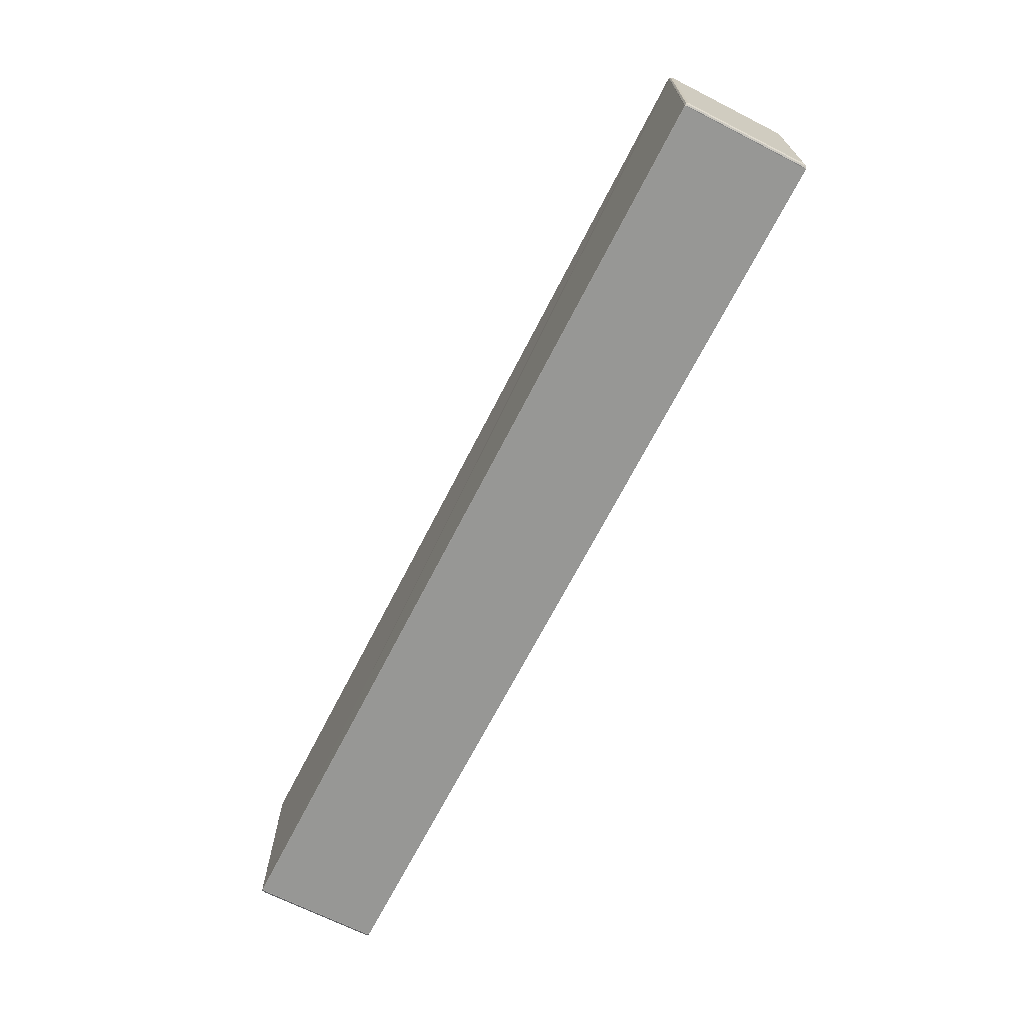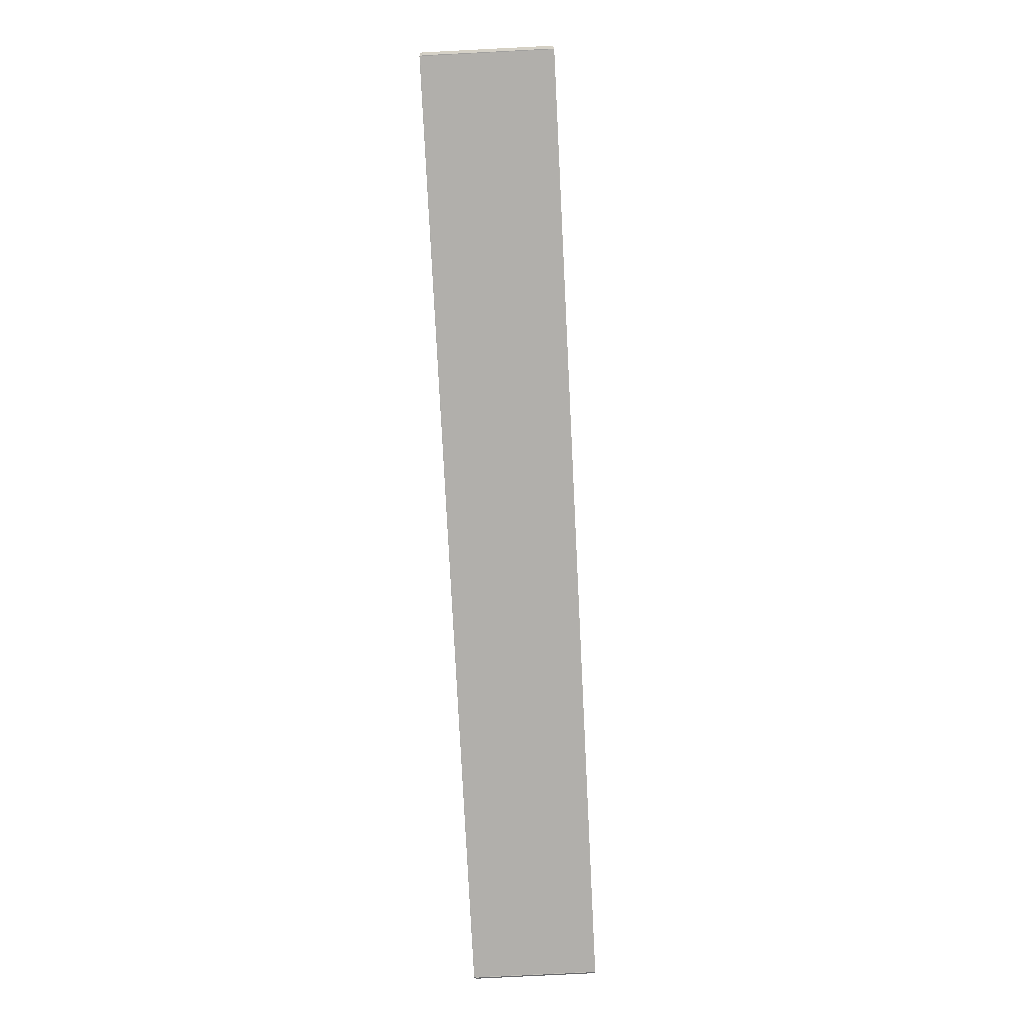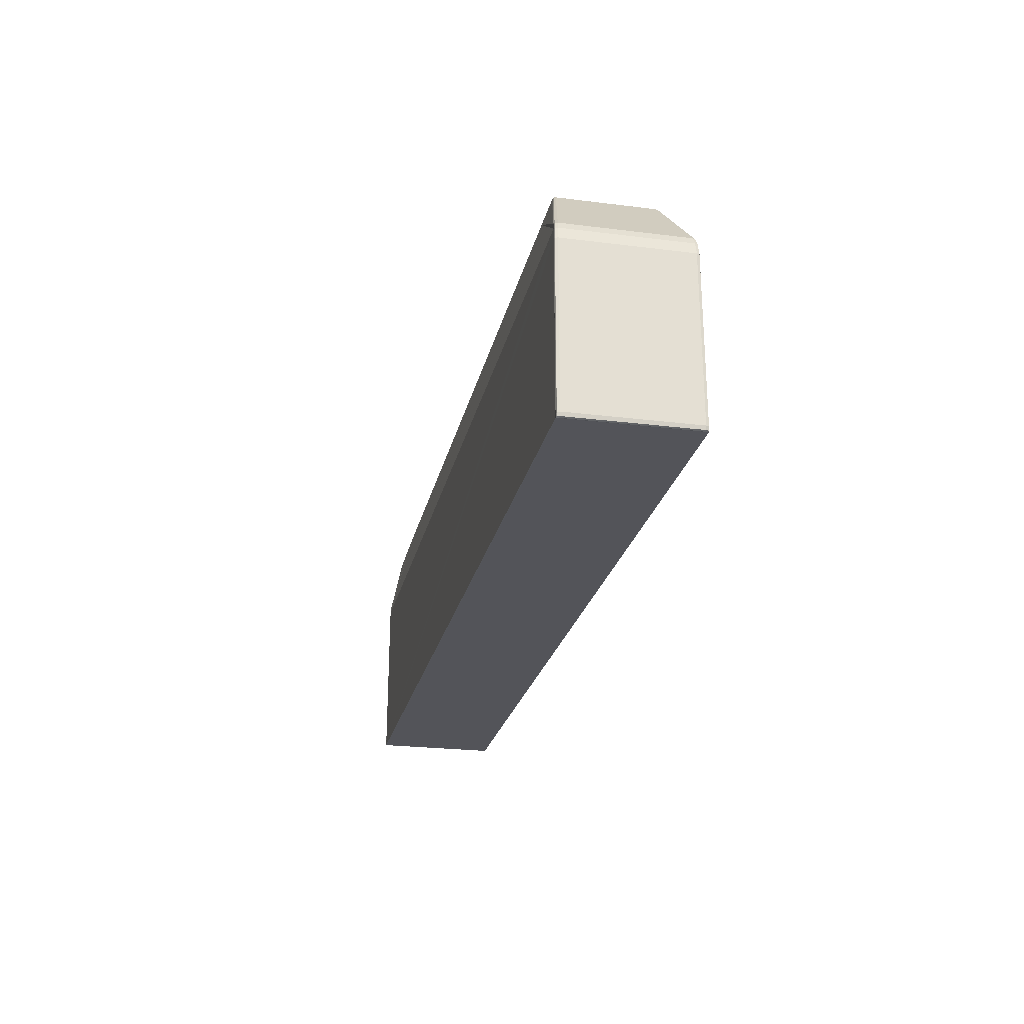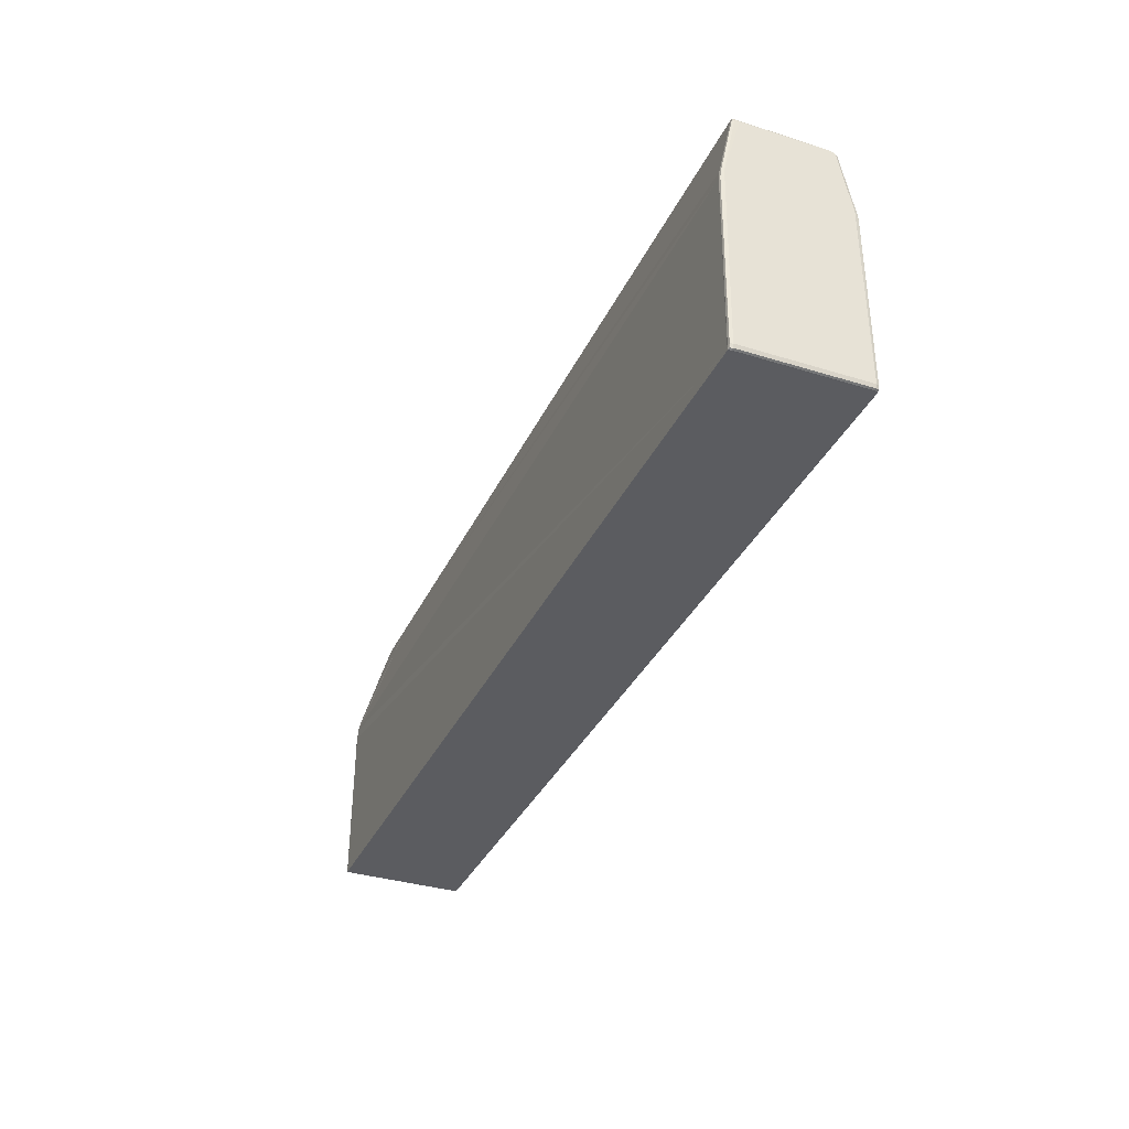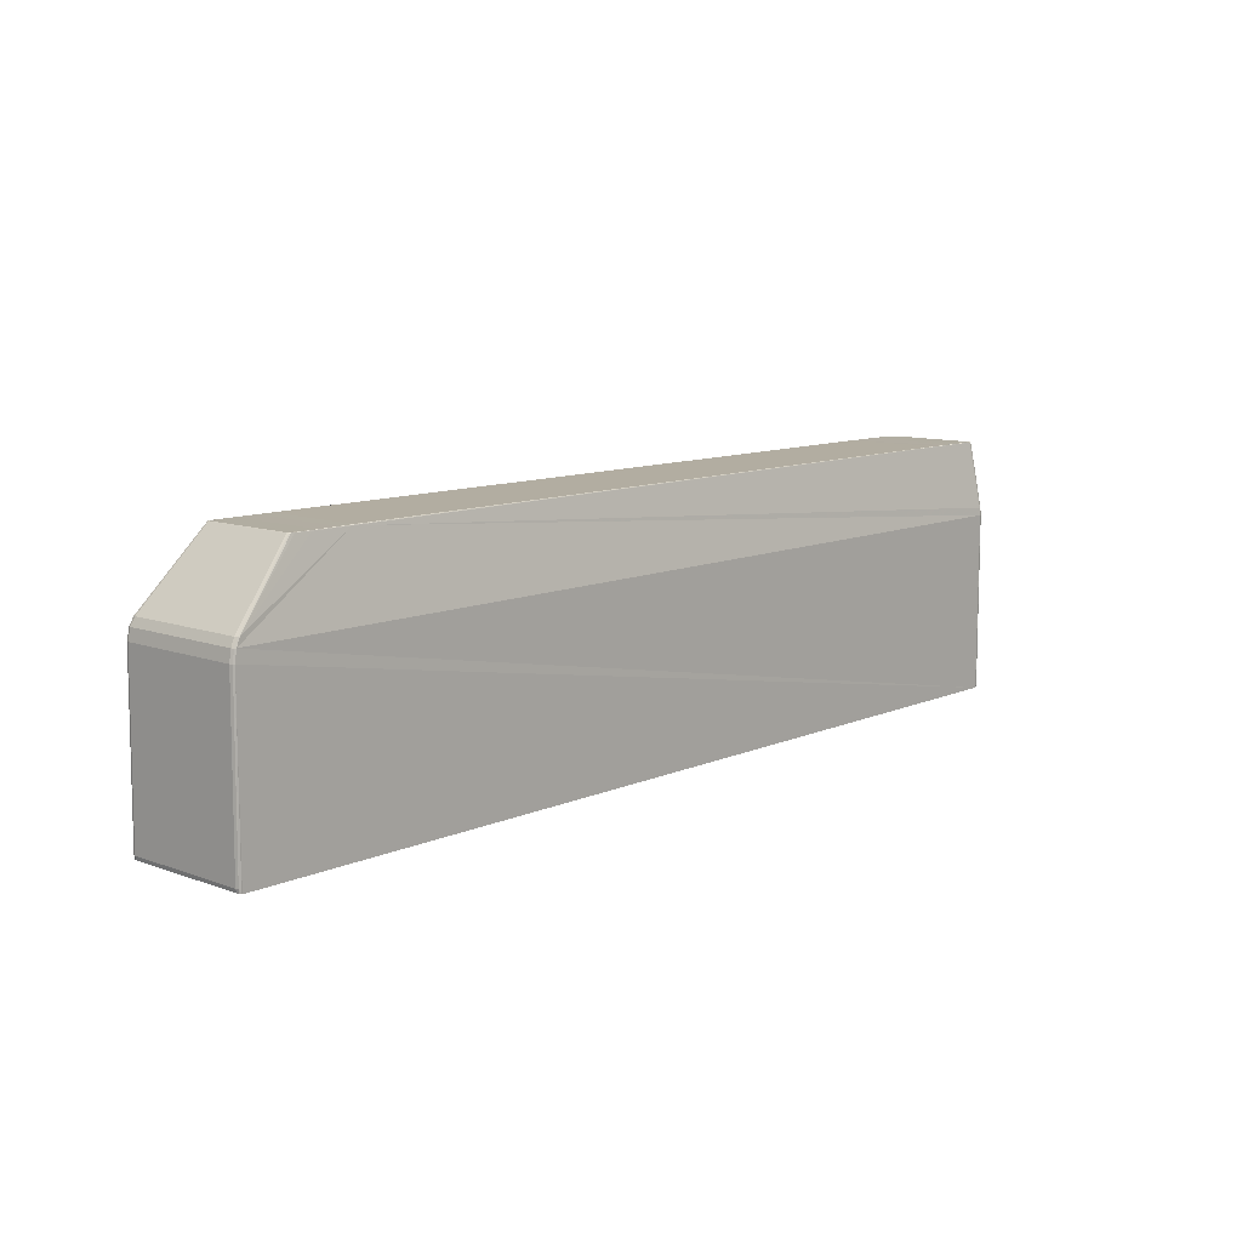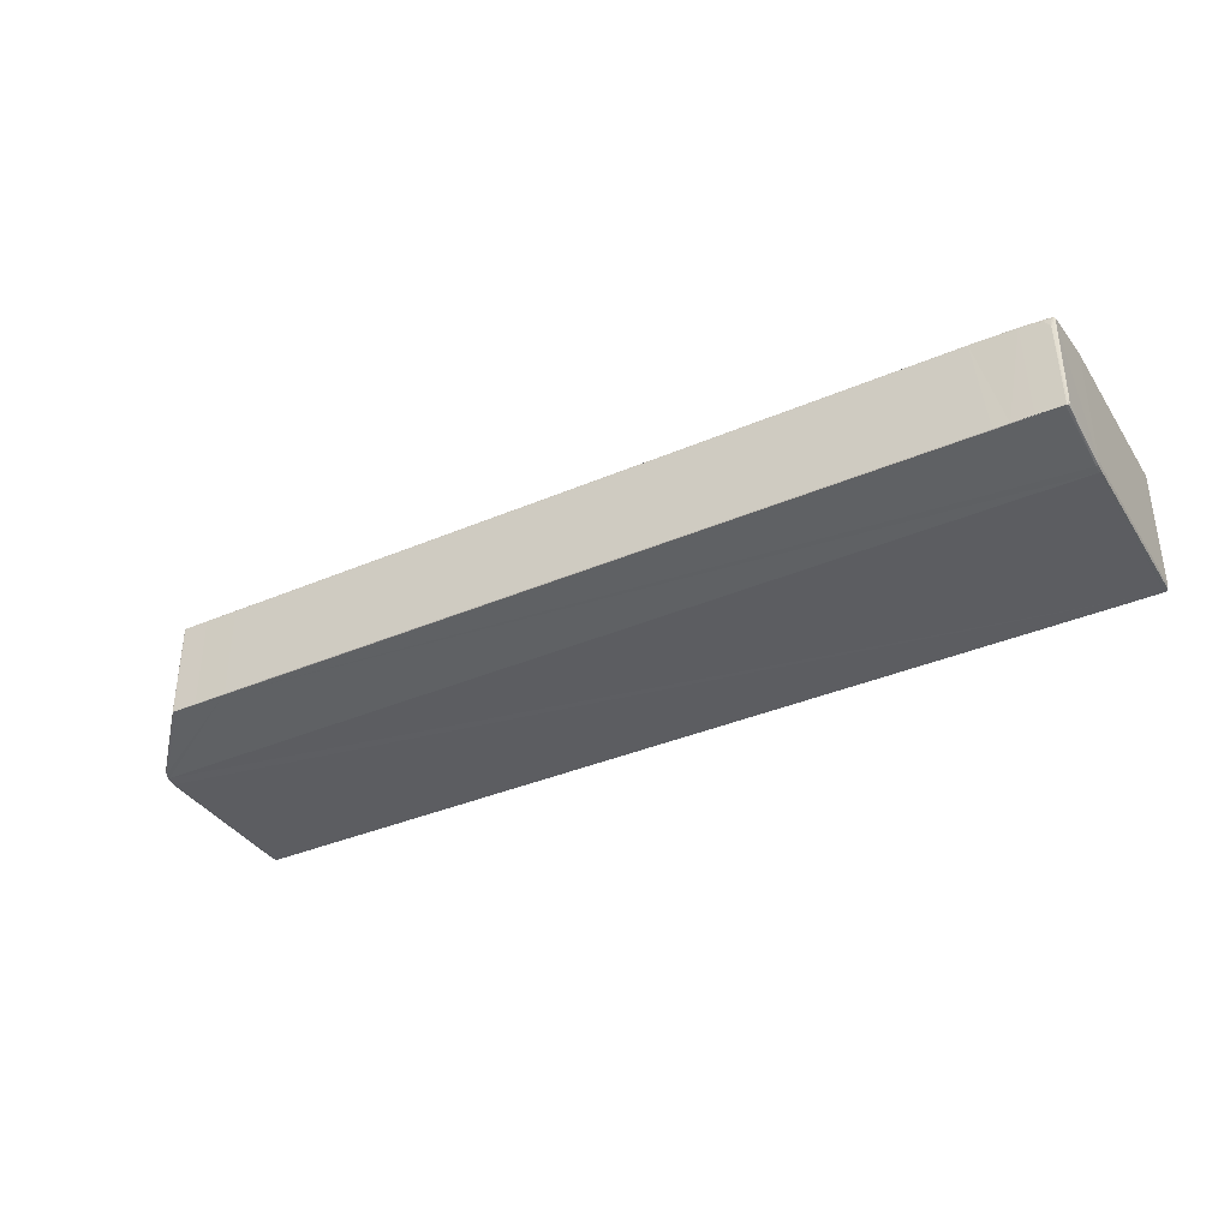
<metadata>
{"format":"obj","ext":"obj","renderer":"f3d","projection":"perspective","resolution":1024,"background":"white","views":[{"elev":-68.1,"azim":63.0,"up":"+Y"},{"elev":-78.2,"azim":-87.1,"up":"+Y"},{"elev":-23.7,"azim":78.1,"up":"+Y"},{"elev":-34.9,"azim":-112.5,"up":"+Y"},{"elev":10.5,"azim":132.4,"up":"+Y"},{"elev":-36.5,"azim":-150.8,"up":"+Z"}]}
</metadata>
<code>
o G4s-A4b_G4s/A4b
v 0.1444 0.6052 -0.05063
v 0.1459 0.6052 -0.05067
v 0.1388 0.6052 -0.0507
v 0.146 0.6052 -0.05071
v 0.07045 0.6052 -0.0507
v 0.06331 0.6052 -0.05065
v 0.06485 0.6052 -0.05061
v 0.06119 0.6052 -0.05067
v 0.05847 0.6052 -0.05054
v 0.05853 0.6052 -0.05067
v 0.05862 0.6052 -0.0507
v 0.0584 0.6051 -0.05067
v 0.05832 0.6052 -0.0505
v 0.05834 0.605 -0.0507
v 0.05856 0.6051 -0.05071
v 0.05852 0.5983 -0.05214
v 0.1446 0.6051 -0.05073
v 0.1486 0.6051 -0.05073
v 0.149 0.6052 -0.05072
v 0.1495 0.6052 -0.0507
v 0.1502 0.6052 -0.05071
v 0.1506 0.6052 -0.0507
v 0.1503 0.6052 -0.05069
v 0.1506 0.6052 -0.05067
v 0.1507 0.6052 -0.05063
v 0.1508 0.6052 -0.05065
v 0.1508 0.6052 -0.05043
v 0.1507 0.6052 -0.05048
v 0.1508 0.6052 -0.05036
v 0.1507 0.6052 -0.04076
v 0.1507 0.6052 -0.04061
v 0.1508 0.6052 -0.04088
v 0.1508 0.6052 -0.0408
v 0.1508 0.6052 -0.04079
v 0.1571 0.5983 -0.03941
v 0.1508 0.6052 -0.04058
v 0.1508 0.6052 -0.05045
v 0.1571 0.5983 -0.05182
v 0.1575 0.5975 -0.05191
v 0.157 0.5983 -0.05208
v 0.1568 0.5983 -0.05214
v 0.1574 0.5975 -0.05218
v 0.1572 0.5975 -0.05224
v 0.1576 0.5963 -0.05223
v 0.1575 0.5963 -0.05229
v 0.1578 0.5792 -0.05227
v 0.1577 0.5963 -0.05196
v 0.1577 0.5963 -0.03928
v 0.1579 0.5792 -0.052
v 0.1578 0.5788 -0.052
v 0.1579 0.5792 -0.03923
v 0.1578 0.5792 -0.03896
v 0.1578 0.5788 -0.03923
v 0.1577 0.5788 -0.03897
v 0.1576 0.5787 -0.03923
v 0.1576 0.5787 -0.03897
v 0.1576 0.5787 -0.052
v 0.1576 0.5787 -0.05227
v 0.1575 0.5787 -0.05232
v 0.1577 0.5788 -0.05227
v 0.1576 0.5788 -0.05233
v 0.05862 0.5788 -0.05233
v 0.05844 0.5788 -0.05227
v 0.0587 0.5787 -0.05232
v 0.05852 0.5975 -0.05224
v 0.05831 0.5975 -0.05218
v 0.05831 0.5983 -0.05208
v 0.05835 0.5792 -0.05227
v 0.05825 0.5792 -0.052
v 0.05835 0.5788 -0.052
v 0.0582 0.5983 -0.05182
v 0.05825 0.5792 -0.03923
v 0.05835 0.5788 -0.03923
v 0.05835 0.5792 -0.03896
v 0.0582 0.5983 -0.03941
v 0.05831 0.5983 -0.03915
v 0.05822 0.6046 -0.04068
v 0.05824 0.6049 -0.04081
v 0.05832 0.6046 -0.04048
v 0.05825 0.605 -0.0505
v 0.05822 0.605 -0.05
v 0.05831 0.6052 -0.05006
v 0.05823 0.605 -0.04122
v 0.05834 0.6051 -0.04114
v 0.05855 0.6052 -0.04098
v 0.05833 0.605 -0.0407
v 0.05852 0.605 -0.04063
v 0.05906 0.605 -0.04056
v 0.05851 0.6046 -0.04043
v 0.05905 0.6046 -0.04041
v 0.05852 0.5983 -0.03909
v 0.05852 0.5975 -0.039
v 0.1568 0.5983 -0.03909
v 0.1572 0.5975 -0.039
v 0.157 0.5983 -0.03915
v 0.1506 0.6052 -0.04054
v 0.1502 0.6052 -0.04053
v 0.1506 0.6052 -0.04056
v 0.1503 0.6052 -0.04055
v 0.1495 0.6052 -0.04054
v 0.148 0.6052 -0.04055
v 0.149 0.6052 -0.04052
v 0.146 0.6052 -0.04052
v 0.1388 0.6052 -0.04054
v 0.06583 0.6052 -0.04053
v 0.06107 0.6052 -0.0406
v 0.06582 0.605 -0.04048
v 0.06587 0.6052 -0.04056
v 0.06114 0.6052 -0.04068
v 0.06596 0.6052 -0.04061
v 0.06141 0.6052 -0.04075
v 0.1361 0.6052 -0.04059
v 0.1444 0.6052 -0.04061
v 0.1459 0.6052 -0.04056
v 0.05919 0.6052 -0.04099
v 0.05862 0.6052 -0.04177
v 0.05909 0.6052 -0.04076
v 0.06105 0.605 -0.04051
v 0.06104 0.6046 -0.0404
v 0.1574 0.5975 -0.03906
v 0.1576 0.5963 -0.03901
v 0.1575 0.5975 -0.03932
v 0.1575 0.5963 -0.03895
v 0.1576 0.5788 -0.03891
v 0.1575 0.5787 -0.03892
v 0.05862 0.5788 -0.03891
v 0.0587 0.5787 -0.03892
v 0.05844 0.5788 -0.03897
v 0.05862 0.5787 -0.03897
v 0.05855 0.5787 -0.03923
v 0.05855 0.5787 -0.052
v 0.05862 0.5787 -0.05227
v 0.05831 0.5975 -0.03906
v 0.148 0.6052 -0.05069
f 3 4 17
f 2 4 3
f 5 6 7
f 1 7 112
f 99 98 30
f 9 8 10
f 10 15 12
f 9 12 13
f 13 14 80
f 16 14 15
f 103 107 92
f 4 18 17
f 134 19 4
f 21 20 23
f 22 23 24
f 41 18 21
f 22 25 26
f 25 37 26
f 28 27 25
f 33 30 31
f 23 20 28
f 32 27 29
f 34 31 36
f 34 27 33
f 34 95 35
f 38 34 35
f 37 40 26
f 42 38 39
f 38 122 39
f 43 40 42
f 41 26 40
f 44 39 47
f 45 42 44
f 45 46 61
f 47 46 44
f 122 47 39
f 51 47 48
f 46 50 60
f 51 50 49
f 52 53 51
f 52 48 121
f 54 55 53
f 53 57 50
f 129 130 132
f 60 57 58
f 127 56 125
f 61 58 59
f 75 83 71
f 62 132 63
f 62 63 68
f 66 16 65
f 71 66 69
f 68 70 69
f 72 70 73
f 6 5 11
f 74 73 128
f 72 74 133
f 79 75 76
f 86 77 79
f 14 71 80
f 82 80 81
f 82 83 84
f 84 78 86
f 85 86 87
f 82 84 116
f 87 79 89
f 90 87 89
f 117 87 88
f 89 76 91
f 91 133 92
f 95 94 120
f 36 93 95
f 96 31 98
f 96 99 97
f 97 100 102
f 102 101 103
f 103 114 104
f 104 105 103
f 105 109 106
f 107 106 118
f 108 111 109
f 112 108 104
f 104 113 112
f 115 109 111
f 115 85 117
f 106 115 117
f 118 117 88
f 119 88 90
f 35 120 122
f 120 123 121
f 122 121 48
f 124 54 52
f 43 45 64
f 124 56 54
f 74 126 92
f 126 129 127
f 128 130 129
f 58 64 59
f 70 130 73
f 63 131 70
f 94 92 127
f 17 15 5
f 15 11 5
f 5 3 17
f 2 134 4
f 7 1 3
f 1 2 3
f 3 5 7
f 101 30 32
f 32 29 101
f 29 28 134
f 101 29 134
f 134 2 101
f 2 1 113
f 113 114 2
f 114 101 2
f 110 112 7
f 112 113 1
f 110 7 6
f 115 111 116
f 111 110 6
f 116 8 9
f 6 8 111
f 111 8 116
f 31 30 98
f 30 101 100
f 99 30 100
f 10 11 15
f 9 10 12
f 13 12 14
f 67 14 16
f 14 12 15
f 89 91 90
f 91 92 107
f 119 91 107
f 92 94 103
f 94 93 103
f 103 93 102
f 93 96 97
f 103 105 107
f 93 97 102
f 91 119 90
f 107 118 119
f 4 19 18
f 134 20 19
f 21 19 20
f 22 21 23
f 22 41 21
f 41 43 17
f 18 41 17
f 43 65 17
f 65 16 17
f 16 15 17
f 18 19 21
f 22 24 25
f 25 27 37
f 28 29 27
f 33 32 30
f 134 28 20
f 28 25 24
f 23 28 24
f 32 33 27
f 34 33 31
f 34 37 27
f 34 36 95
f 38 37 34
f 37 38 40
f 42 40 38
f 38 35 122
f 43 41 40
f 41 22 26
f 44 42 39
f 45 43 42
f 44 46 45
f 46 60 61
f 47 49 46
f 122 48 47
f 51 49 47
f 46 49 50
f 51 53 50
f 52 54 53
f 52 51 48
f 54 56 55
f 53 55 57
f 130 131 132
f 132 58 56
f 58 57 56
f 57 55 56
f 56 129 132
f 60 50 57
f 127 129 56
f 61 60 58
f 78 83 77
f 83 81 71
f 77 83 75
f 81 80 71
f 71 69 72
f 72 75 71
f 62 64 132
f 66 65 68
f 65 62 68
f 66 67 16
f 67 66 71
f 66 68 69
f 68 63 70
f 72 69 70
f 11 10 8
f 8 6 11
f 74 72 73
f 76 75 133
f 75 72 133
f 79 77 75
f 86 78 77
f 14 67 71
f 82 13 80
f 82 81 83
f 84 83 78
f 85 84 86
f 85 116 84
f 116 9 82
f 9 13 82
f 87 86 79
f 90 88 87
f 117 85 87
f 89 79 76
f 91 76 133
f 95 93 94
f 36 96 93
f 96 36 31
f 96 98 99
f 97 99 100
f 102 100 101
f 103 101 114
f 104 108 105
f 105 108 109
f 107 105 106
f 108 110 111
f 112 110 108
f 104 114 113
f 115 116 85
f 106 109 115
f 118 106 117
f 119 118 88
f 35 95 120
f 120 94 123
f 122 120 121
f 121 123 52
f 123 124 52
f 45 61 59
f 59 64 45
f 64 62 65
f 43 64 65
f 124 125 56
f 92 133 74
f 74 128 126
f 126 128 129
f 128 73 130
f 58 132 64
f 70 131 130
f 63 132 131
f 92 126 127
f 127 125 123
f 125 124 123
f 127 123 94

</code>
